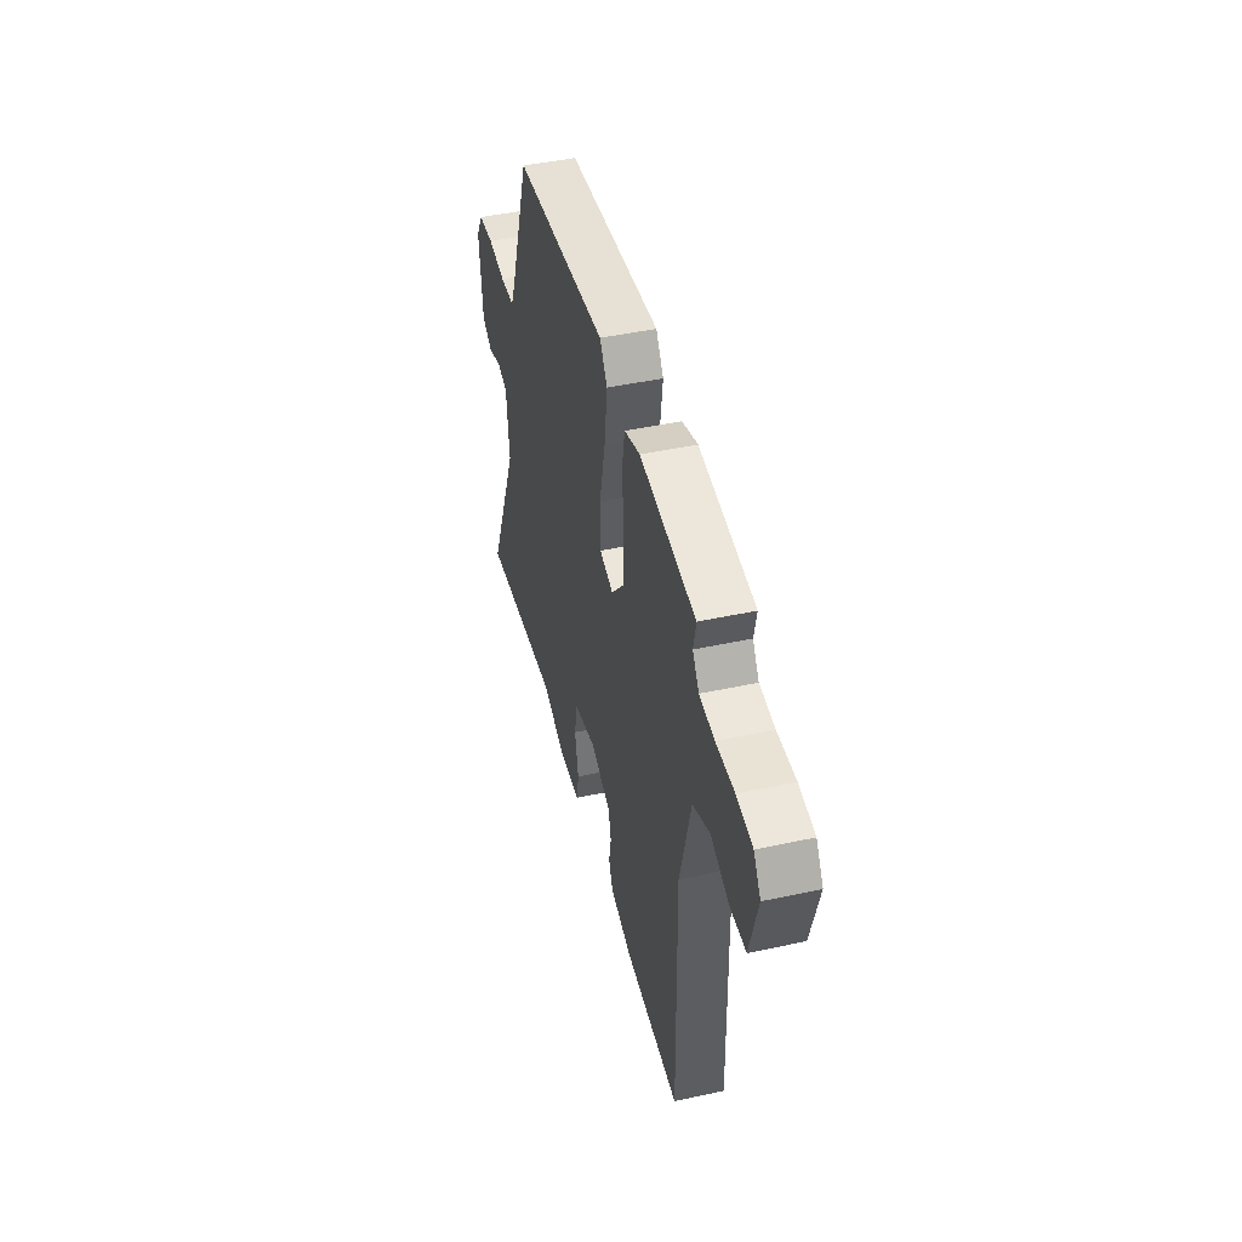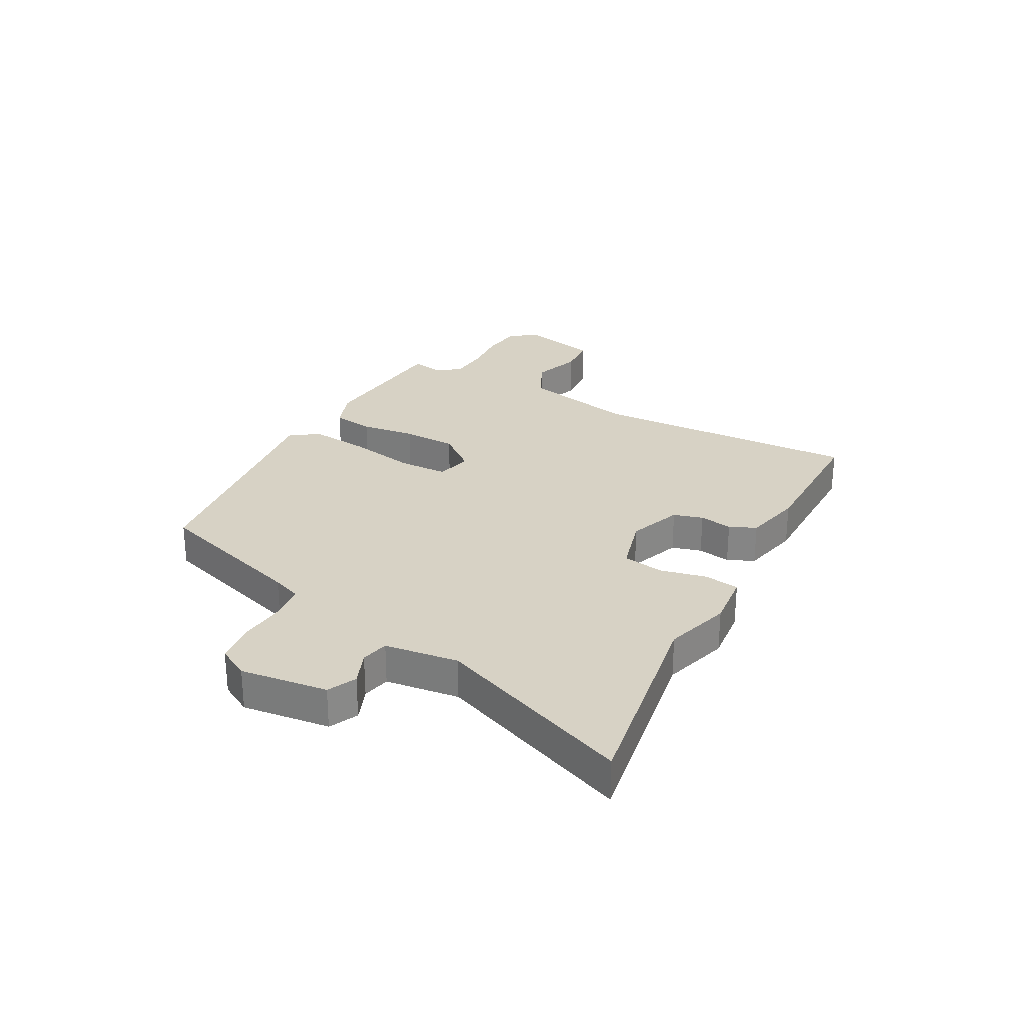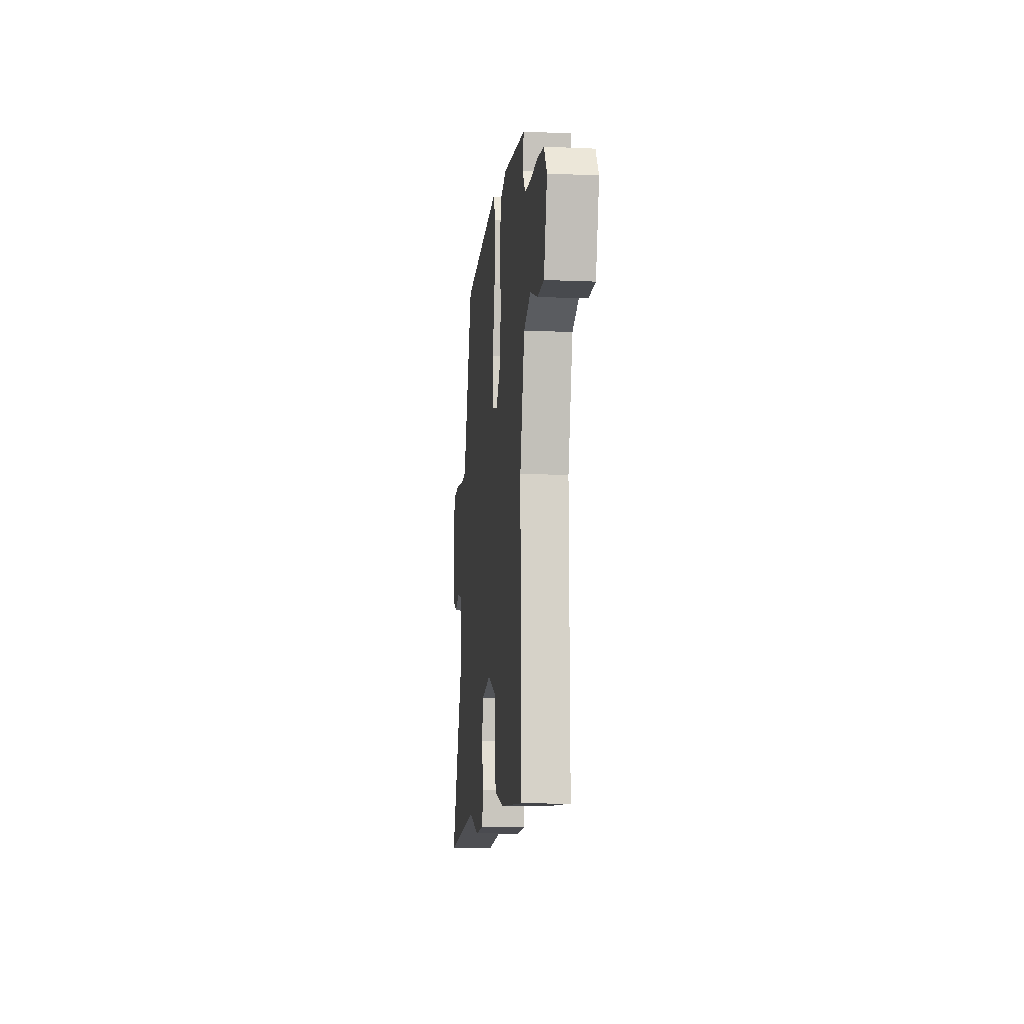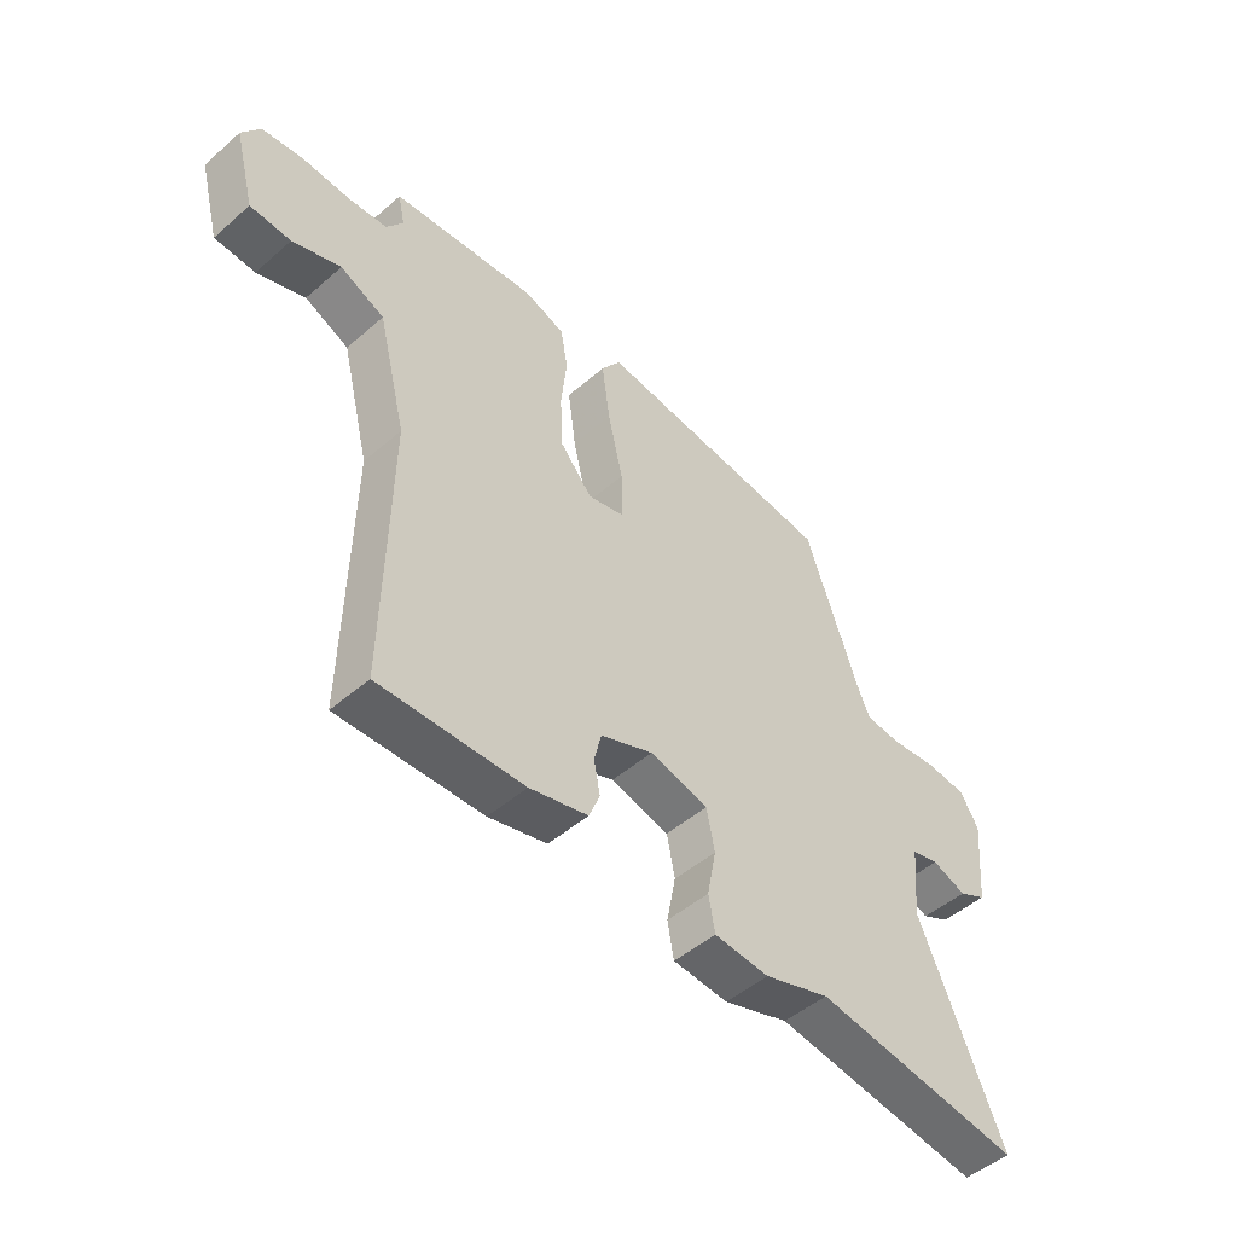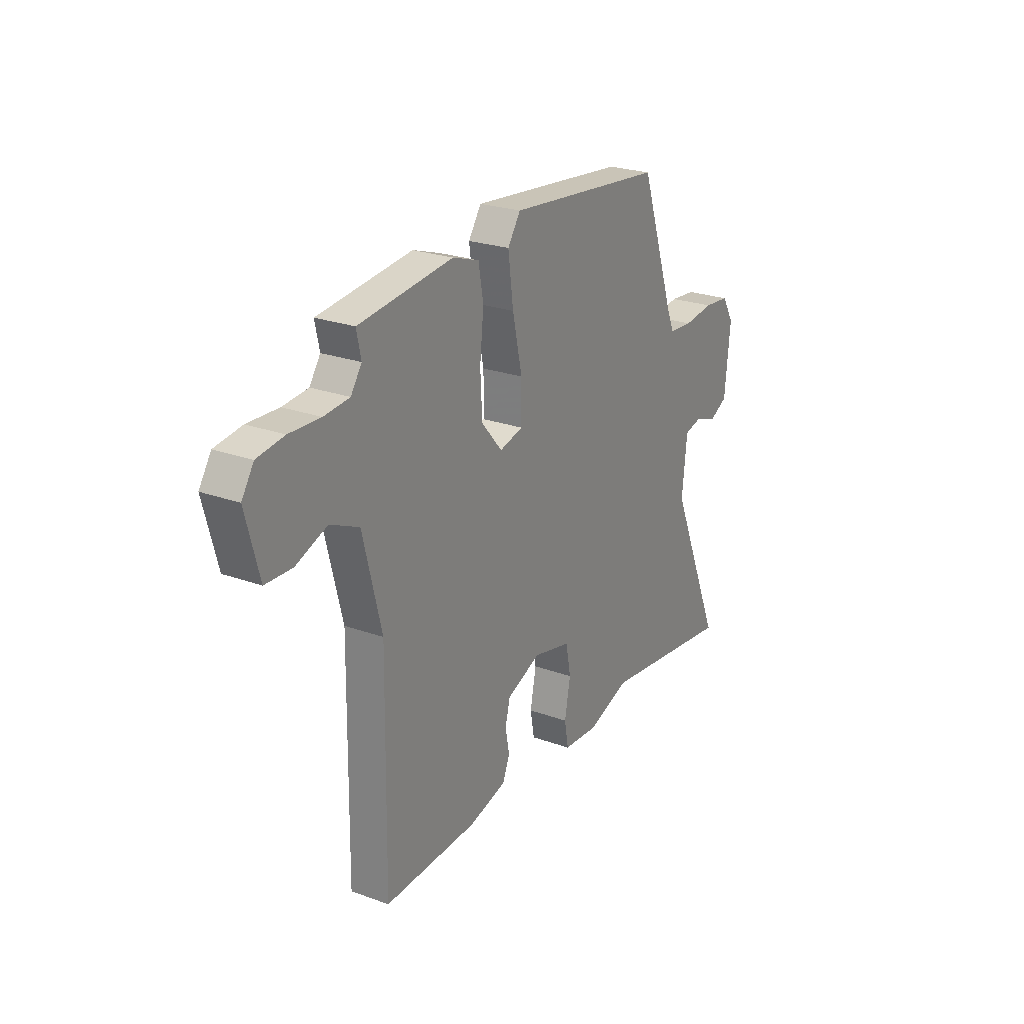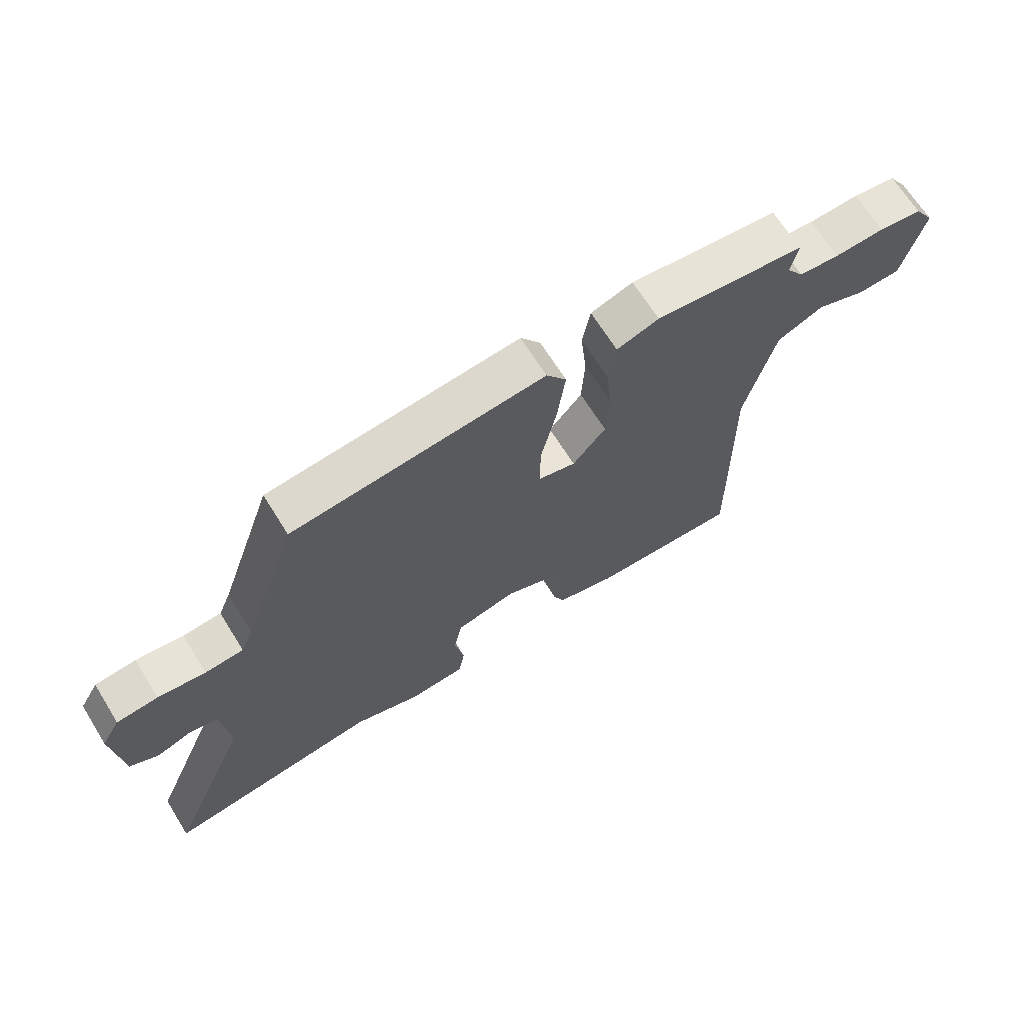
<metadata>
{"format":"obj","ext":"obj","renderer":"f3d","projection":"perspective","resolution":1024,"background":"white","views":[{"elev":45.3,"azim":-104.1,"up":"+Z"},{"elev":27.5,"azim":116.9,"up":"+Y"},{"elev":-10.4,"azim":-96.2,"up":"+Z"},{"elev":-48.9,"azim":-46.1,"up":"+Z"},{"elev":24.7,"azim":-59.4,"up":"+Z"},{"elev":67.3,"azim":148.1,"up":"+Z"}]}
</metadata>
<code>
v 0.69 0.07 -0.526
v 0.325 0.07 -0.476
v 0.211 0.07 -0.514
v 0.115 0.07 -0.507
v 0.104 0.07 -0.446
v 0.12 0.07 -0.364
v 0.106 0.07 -0.293
v 0.004 0.07 -0.268
v -0.088 0.07 -0.305
v -0.101 0.07 -0.357
v -0.09 0.07 -0.414
v -0.109 0.07 -0.461
v -0.211 0.07 -0.487
v -0.462 0.07 -0.495
v -0.455 0.07 -0.023
v -0.505 0.07 0.177
v -0.582 0.07 0.212
v -0.666 0.07 0.181
v -0.737 0.07 0.184
v -0.773 0.07 0.32
v -0.741 0.07 0.369
v -0.669 0.07 0.379
v -0.586 0.07 0.375
v -0.518 0.07 0.381
v -0.489 0.07 0.423
v -0.501 0.07 0.479
v -0.249 0.07 0.507
v -0.178 0.07 0.483
v -0.165 0.07 0.41
v -0.175 0.07 0.314
v -0.17 0.07 0.219
v -0.114 0.07 0.153
v -0.051 0.07 0.169
v -0.051 0.07 0.256
v -0.077 0.07 0.373
v -0.091 0.07 0.478
v -0.057 0.07 0.528
v 0.369 0.07 0.484
v 0.462 0.07 0.215
v 0.483 0.07 0.165
v 0.548 0.07 0.16
v 0.629 0.07 0.17
v 0.699 0.07 0.163
v 0.731 0.07 0.109
v 0.716 0.07 -0.044
v 0.667 0.07 -0.069
v 0.607 0.07 -0.047
v 0.559 0.07 -0.059
v 0.546 0.07 -0.188
v 0.69 0 -0.526
v 0.325 0 -0.476
v 0.211 0 -0.514
v 0.115 0 -0.507
v 0.104 0 -0.446
v 0.12 0 -0.364
v 0.106 0 -0.293
v 0.004 0 -0.268
v -0.088 0 -0.305
v -0.101 0 -0.357
v -0.09 0 -0.414
v -0.109 0 -0.461
v -0.211 0 -0.487
v -0.462 0 -0.495
v -0.455 0 -0.023
v -0.505 0 0.177
v -0.582 0 0.212
v -0.666 0 0.181
v -0.737 0 0.184
v -0.773 0 0.32
v -0.741 0 0.369
v -0.669 0 0.379
v -0.586 0 0.375
v -0.518 0 0.381
v -0.489 0 0.423
v -0.501 0 0.479
v -0.249 0 0.507
v -0.178 0 0.483
v -0.165 0 0.41
v -0.175 0 0.314
v -0.17 0 0.219
v -0.114 0 0.153
v -0.051 0 0.169
v -0.051 0 0.256
v -0.077 0 0.373
v -0.091 0 0.478
v -0.057 0 0.528
v 0.369 0 0.484
v 0.462 0 0.215
v 0.483 0 0.165
v 0.548 0 0.16
v 0.629 0 0.17
v 0.699 0 0.163
v 0.731 0 0.109
v 0.716 0 -0.044
v 0.667 0 -0.069
v 0.607 0 -0.047
v 0.559 0 -0.059
v 0.546 0 -0.188
f 44 45 46 47
f 44 47 48
f 41 42 43 44
f 40 41 44 48
f 39 40 48 49
f 37 38 39 49
f 34 35 36 37
f 27 28 29 30
f 25 26 27 30
f 24 25 30 31
f 23 24 31 32
f 21 22 23 32
f 17 18 19 20
f 16 17 20 21
f 12 13 14 15
f 10 11 12 15
f 9 10 15 16
f 8 9 16
f 7 8 16
f 3 4 5 6
f 2 3 6 7
f 1 2 7
f 34 37 49 1
f 7 16 21 32
f 7 32 33
f 1 7 33 34
f 96 95 94 93
f 97 96 93
f 93 92 91 90
f 97 93 90 89
f 98 97 89 88
f 98 88 87 86
f 86 85 84 83
f 79 78 77 76
f 79 76 75 74
f 80 79 74 73
f 81 80 73 72
f 81 72 71 70
f 69 68 67 66
f 70 69 66 65
f 64 63 62 61
f 64 61 60 59
f 65 64 59 58
f 65 58 57
f 65 57 56
f 55 54 53 52
f 56 55 52 51
f 56 51 50
f 50 98 86 83
f 81 70 65 56
f 82 81 56
f 83 82 56 50
f 1 50 51 2
f 2 51 52 3
f 3 52 53 4
f 4 53 54 5
f 5 54 55 6
f 6 55 56 7
f 7 56 57 8
f 8 57 58 9
f 9 58 59 10
f 10 59 60 11
f 11 60 61 12
f 12 61 62 13
f 13 62 63 14
f 14 63 64 15
f 15 64 65 16
f 16 65 66 17
f 17 66 67 18
f 18 67 68 19
f 19 68 69 20
f 20 69 70 21
f 21 70 71 22
f 22 71 72 23
f 23 72 73 24
f 24 73 74 25
f 25 74 75 26
f 26 75 76 27
f 27 76 77 28
f 28 77 78 29
f 29 78 79 30
f 30 79 80 31
f 31 80 81 32
f 32 81 82 33
f 33 82 83 34
f 34 83 84 35
f 35 84 85 36
f 36 85 86 37
f 37 86 87 38
f 38 87 88 39
f 39 88 89 40
f 40 89 90 41
f 41 90 91 42
f 42 91 92 43
f 43 92 93 44
f 44 93 94 45
f 45 94 95 46
f 46 95 96 47
f 47 96 97 48
f 48 97 98 49
f 49 98 50 1

</code>
